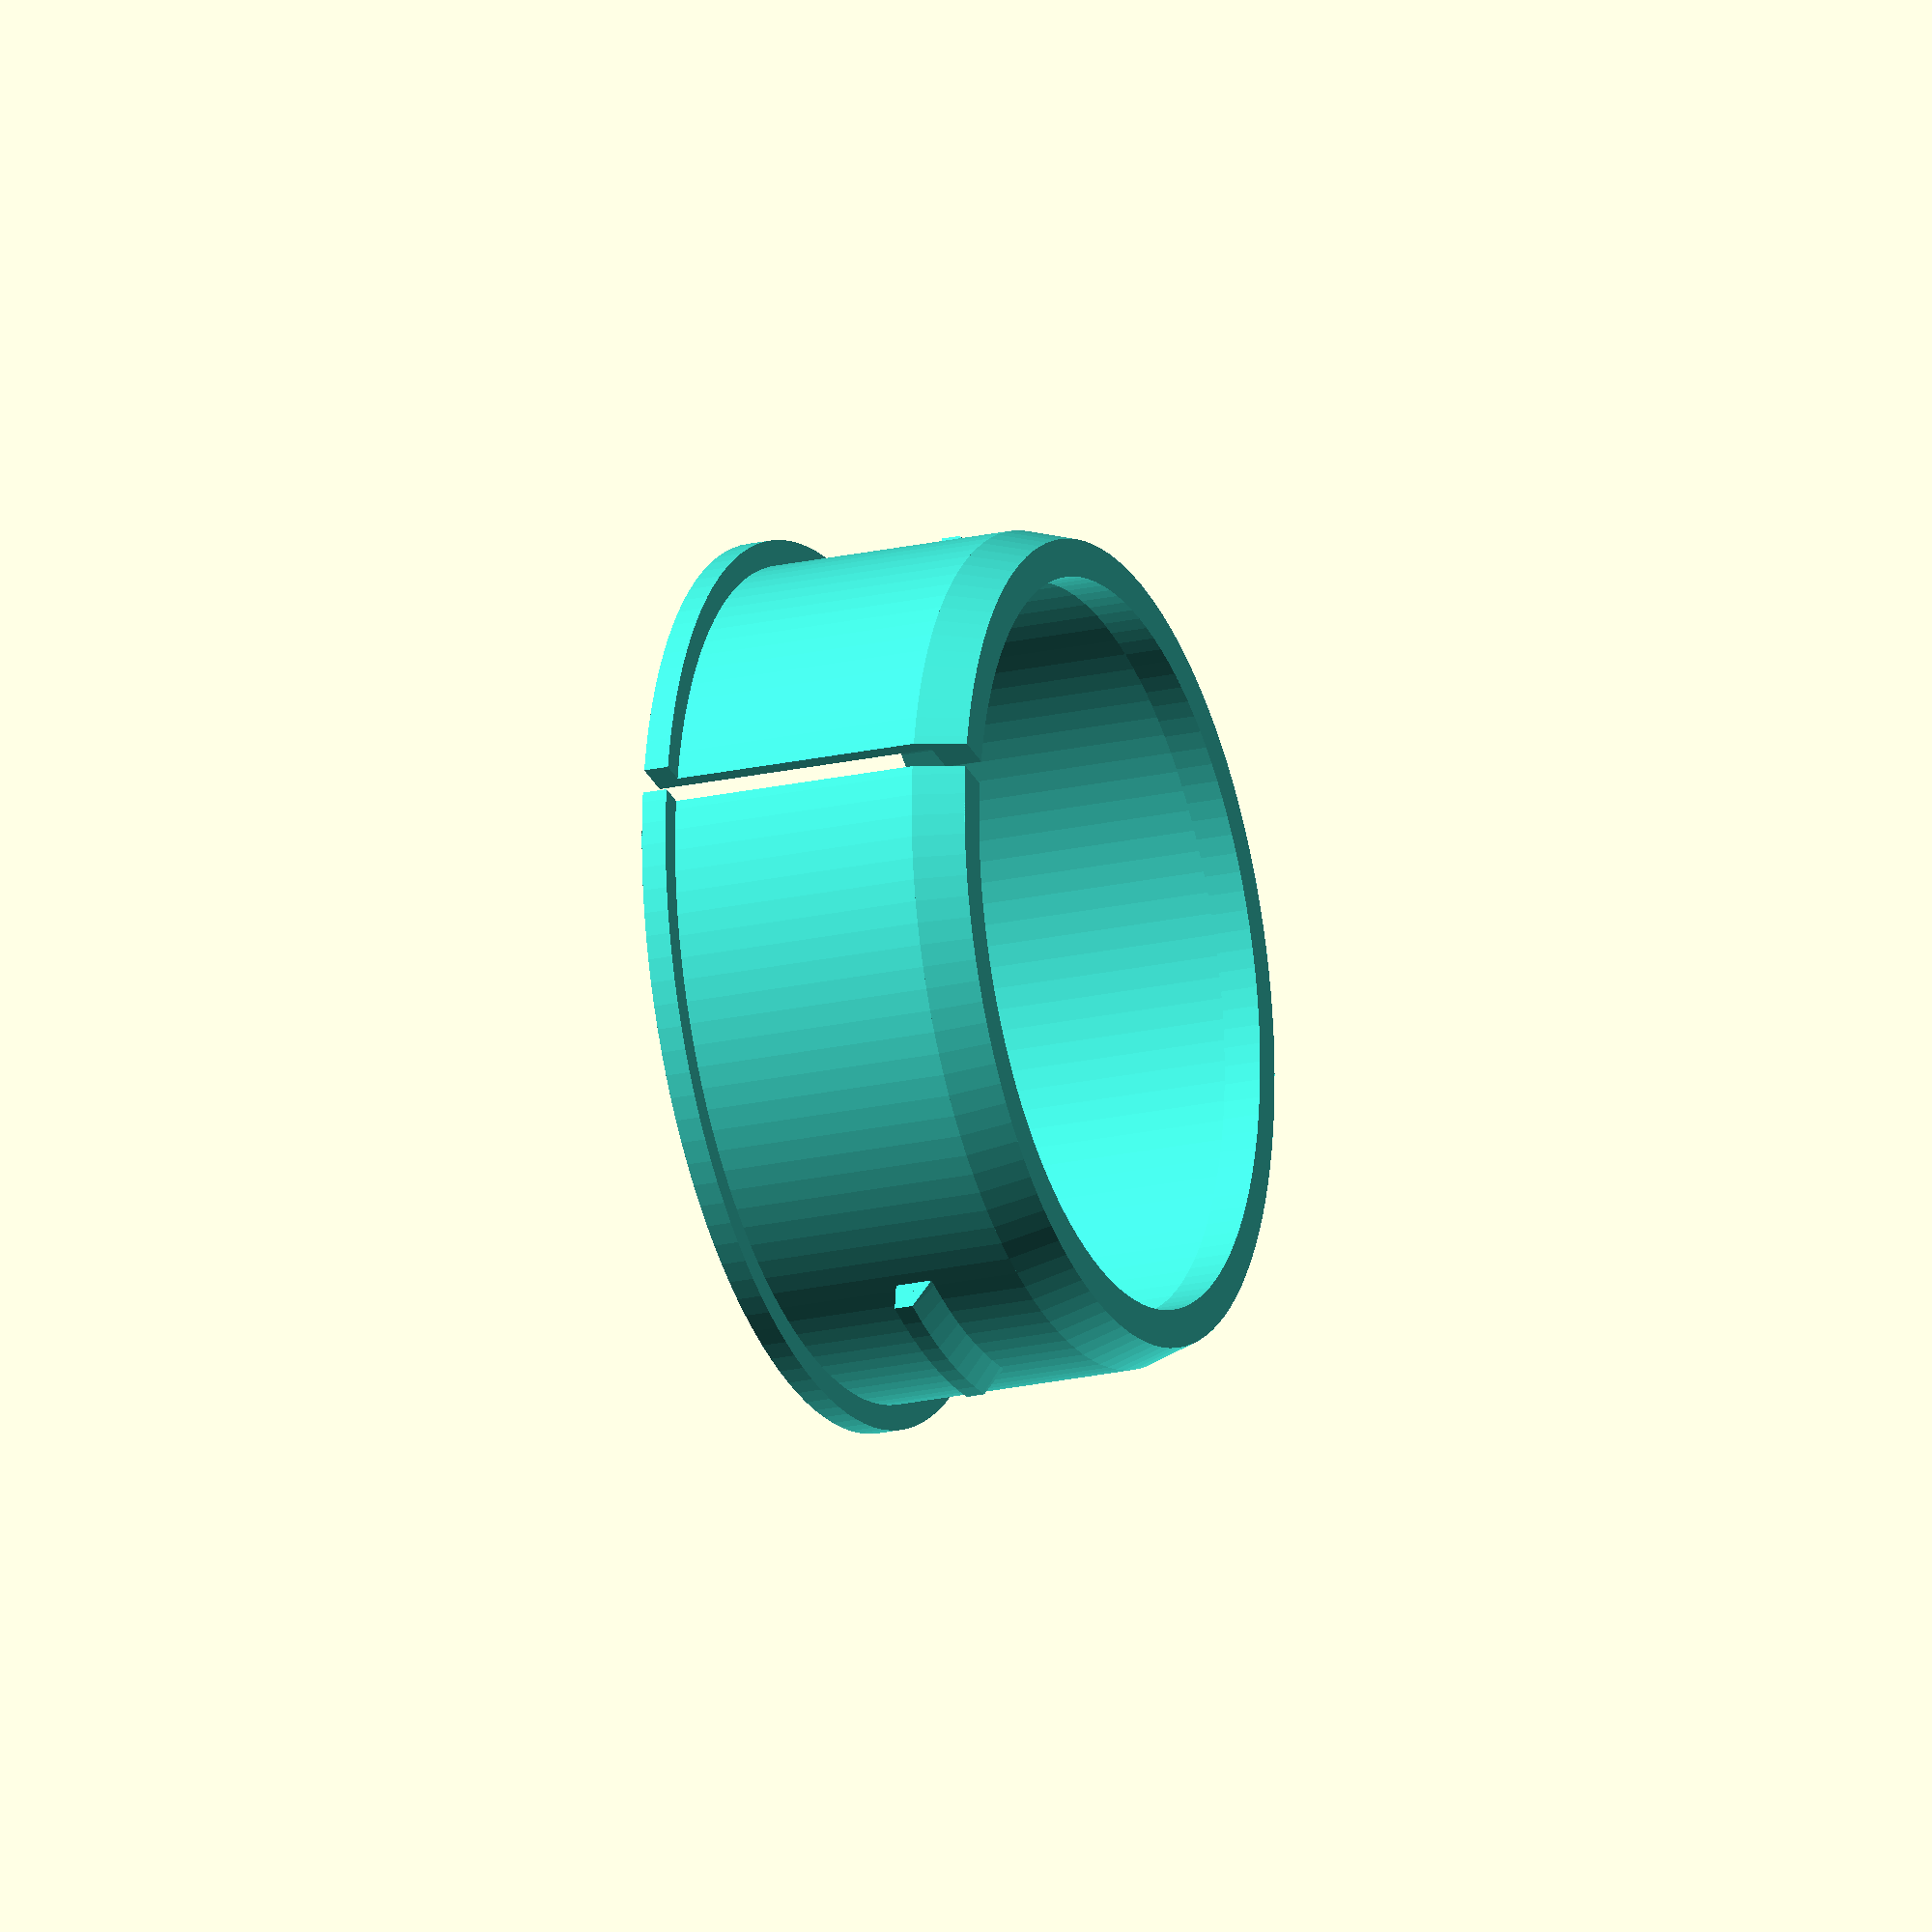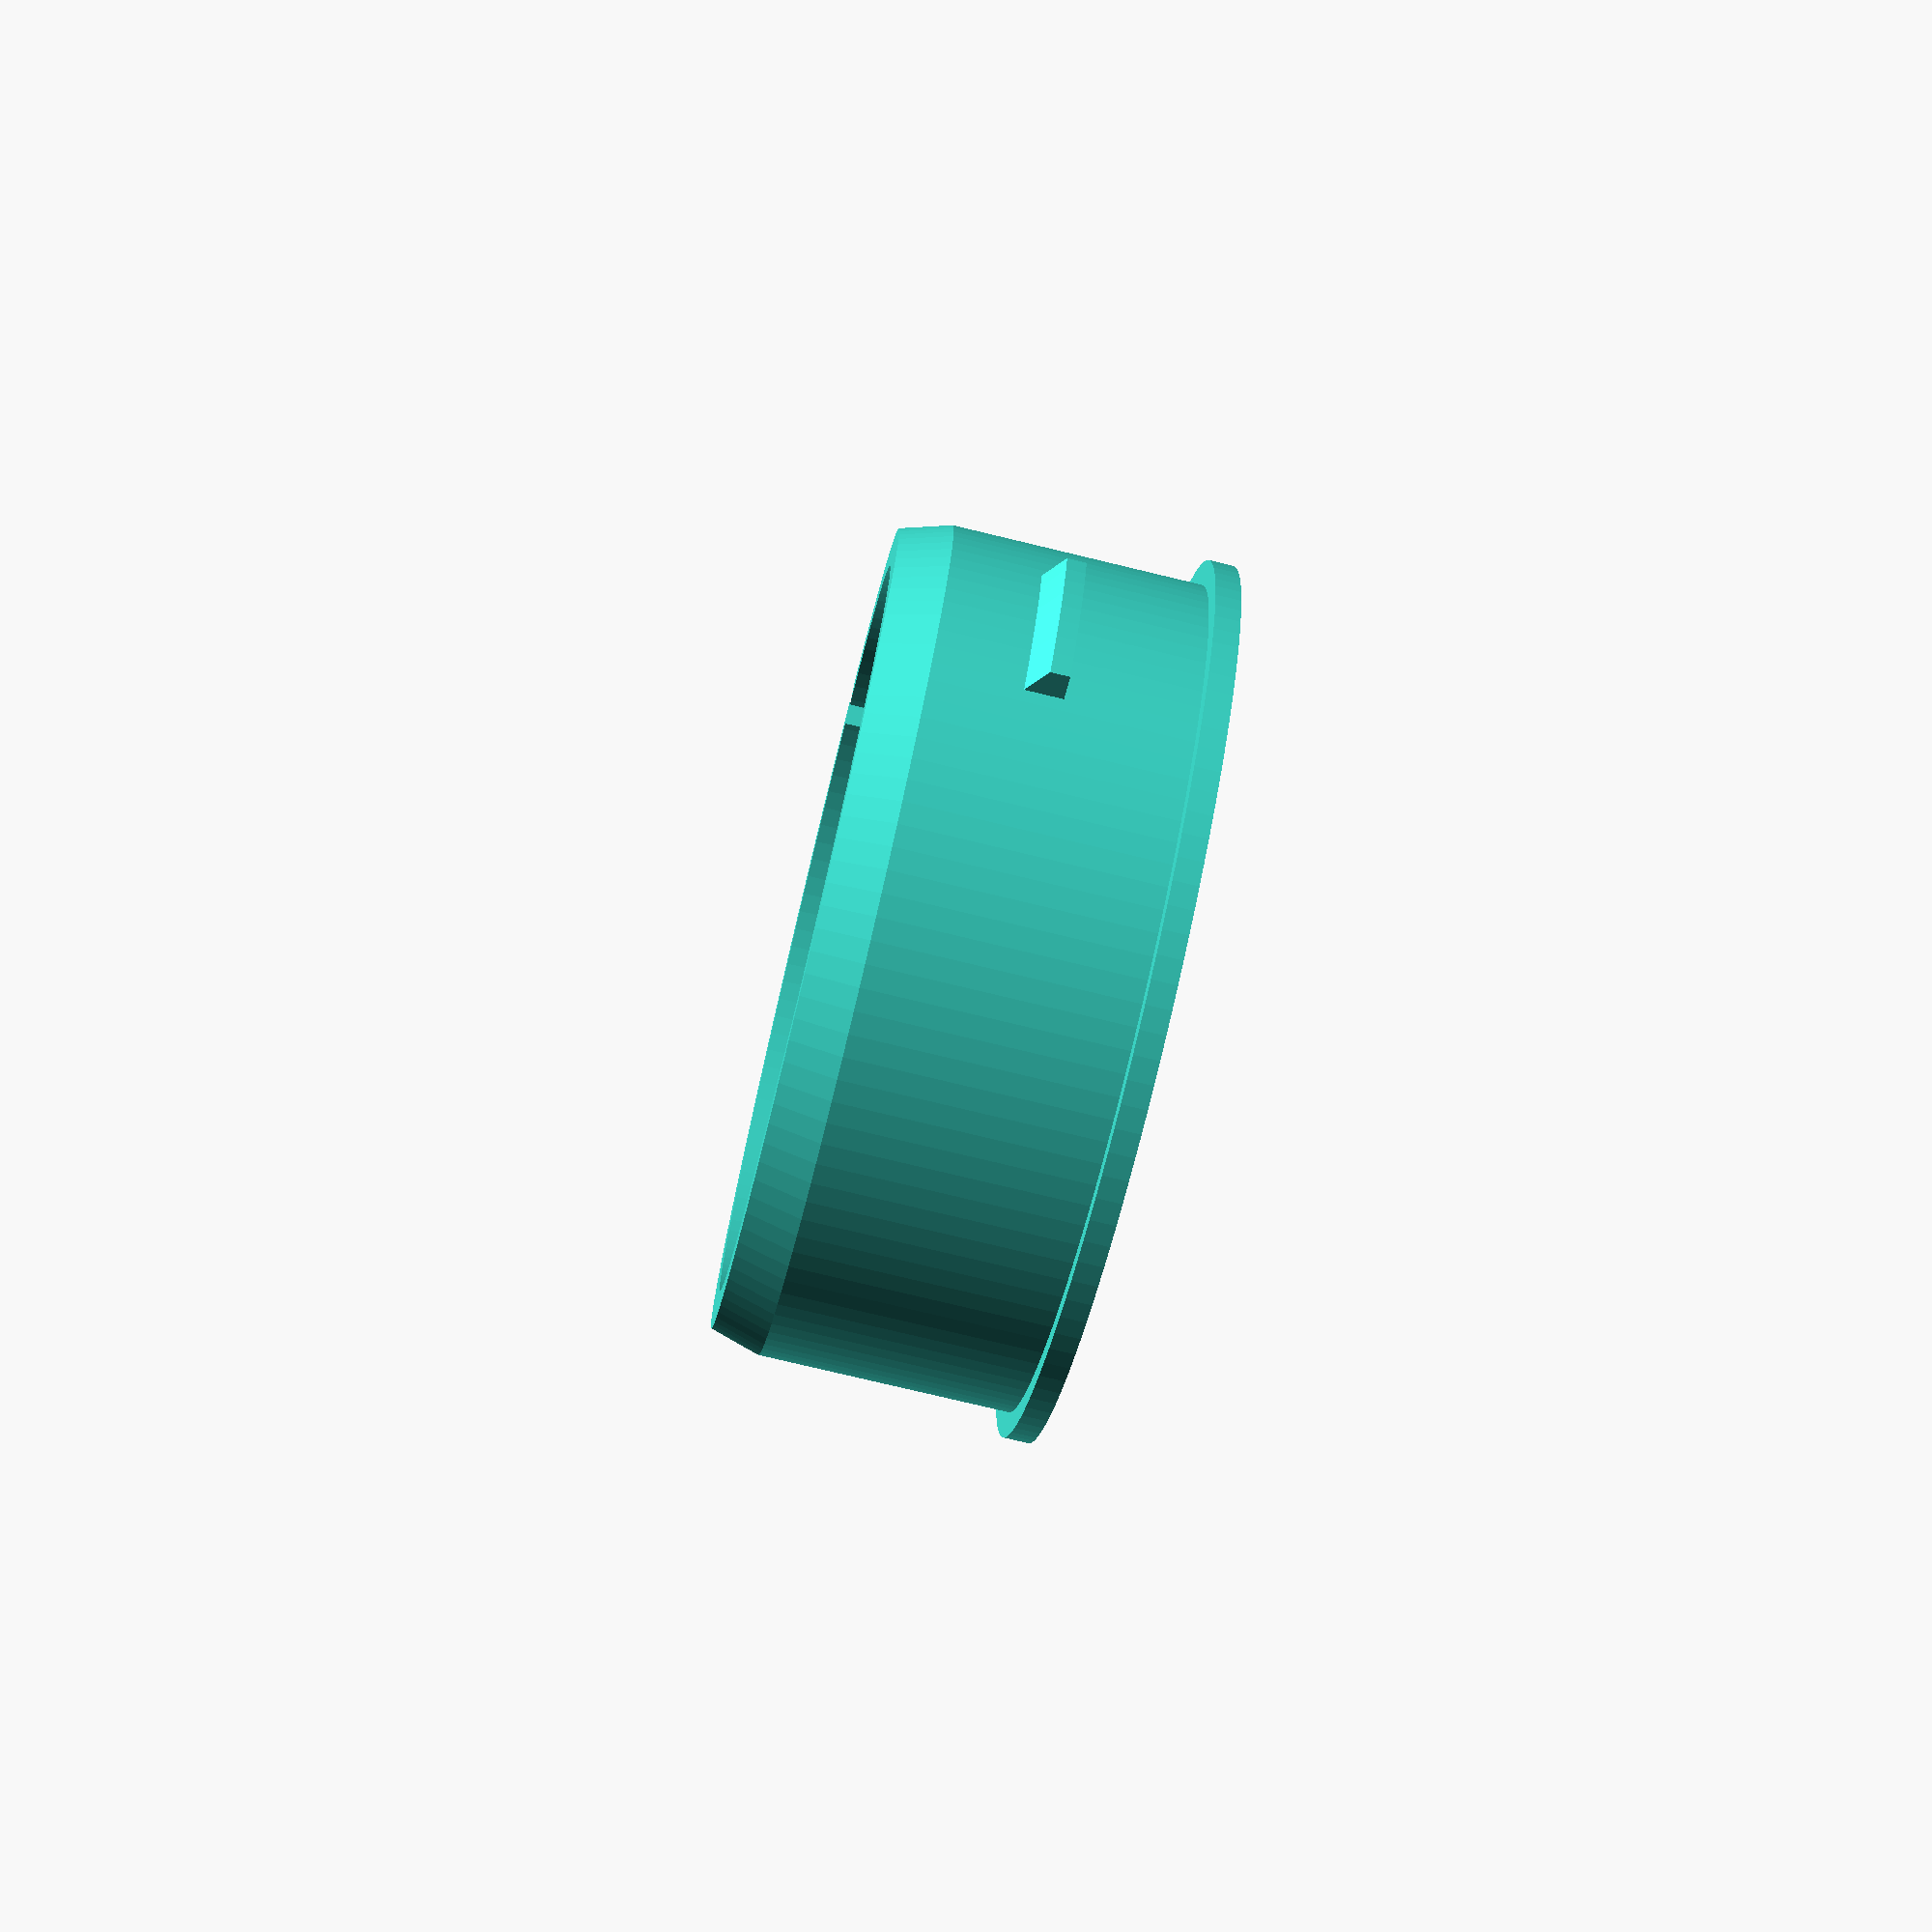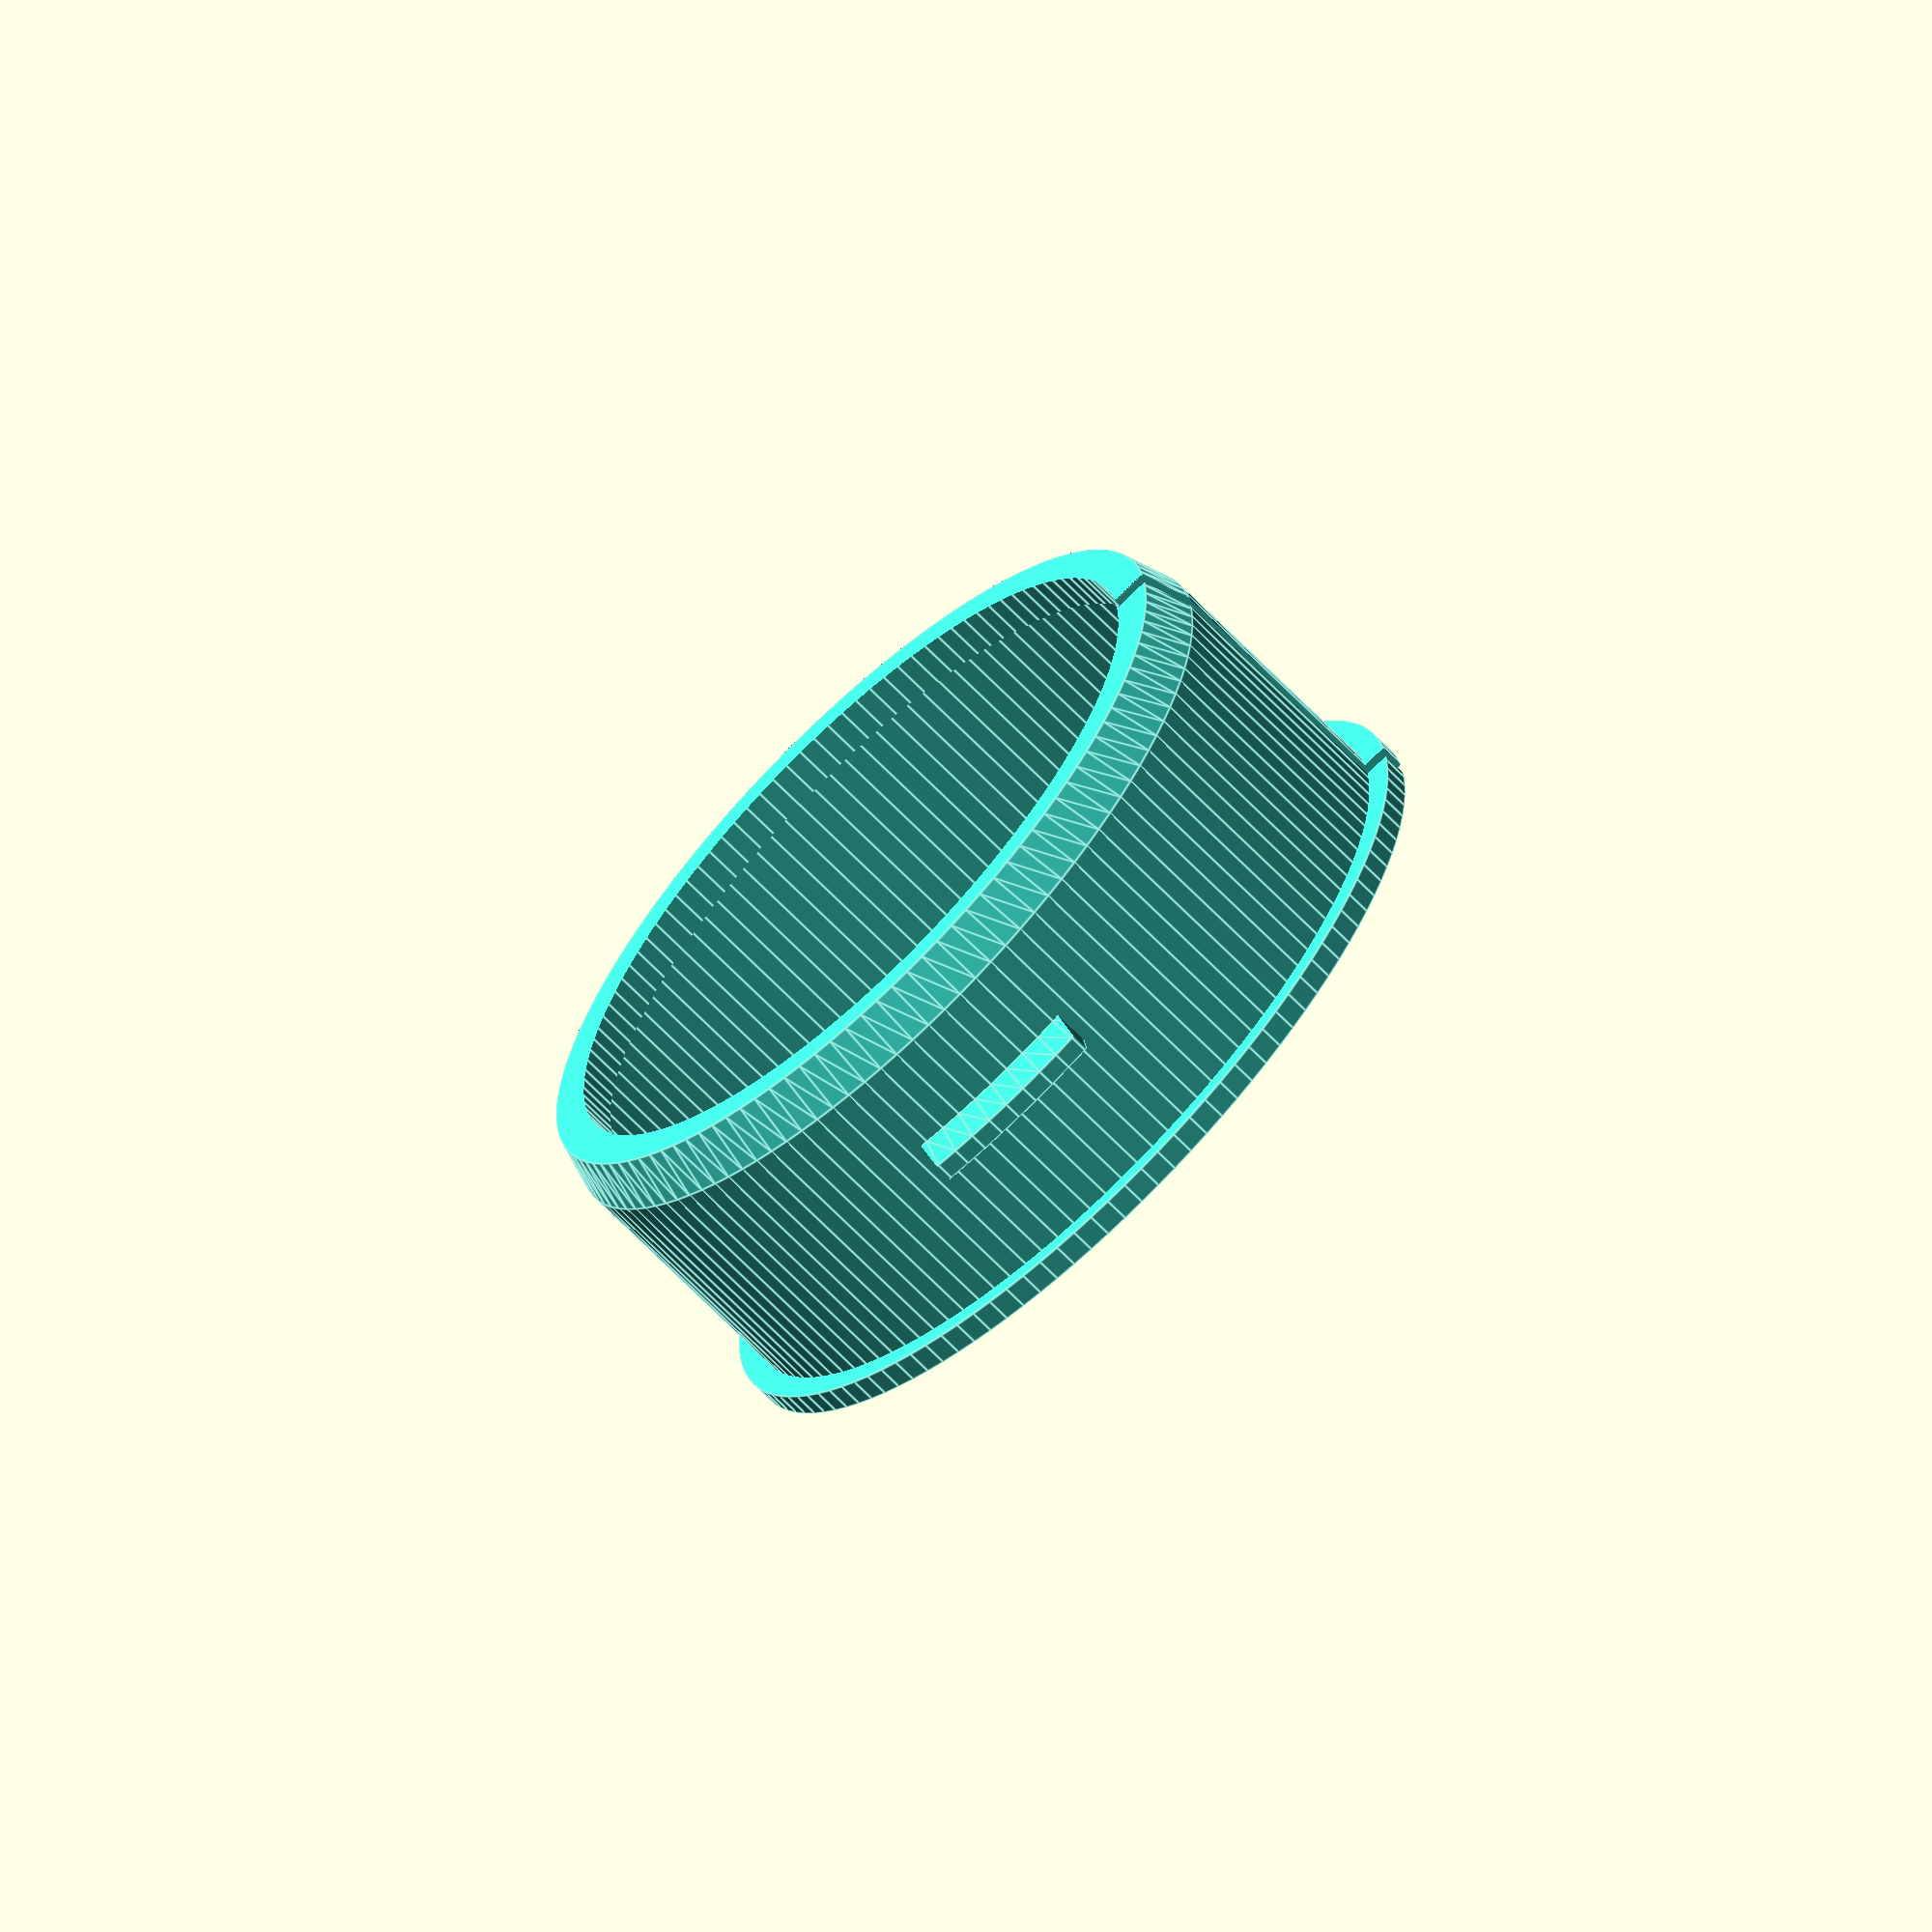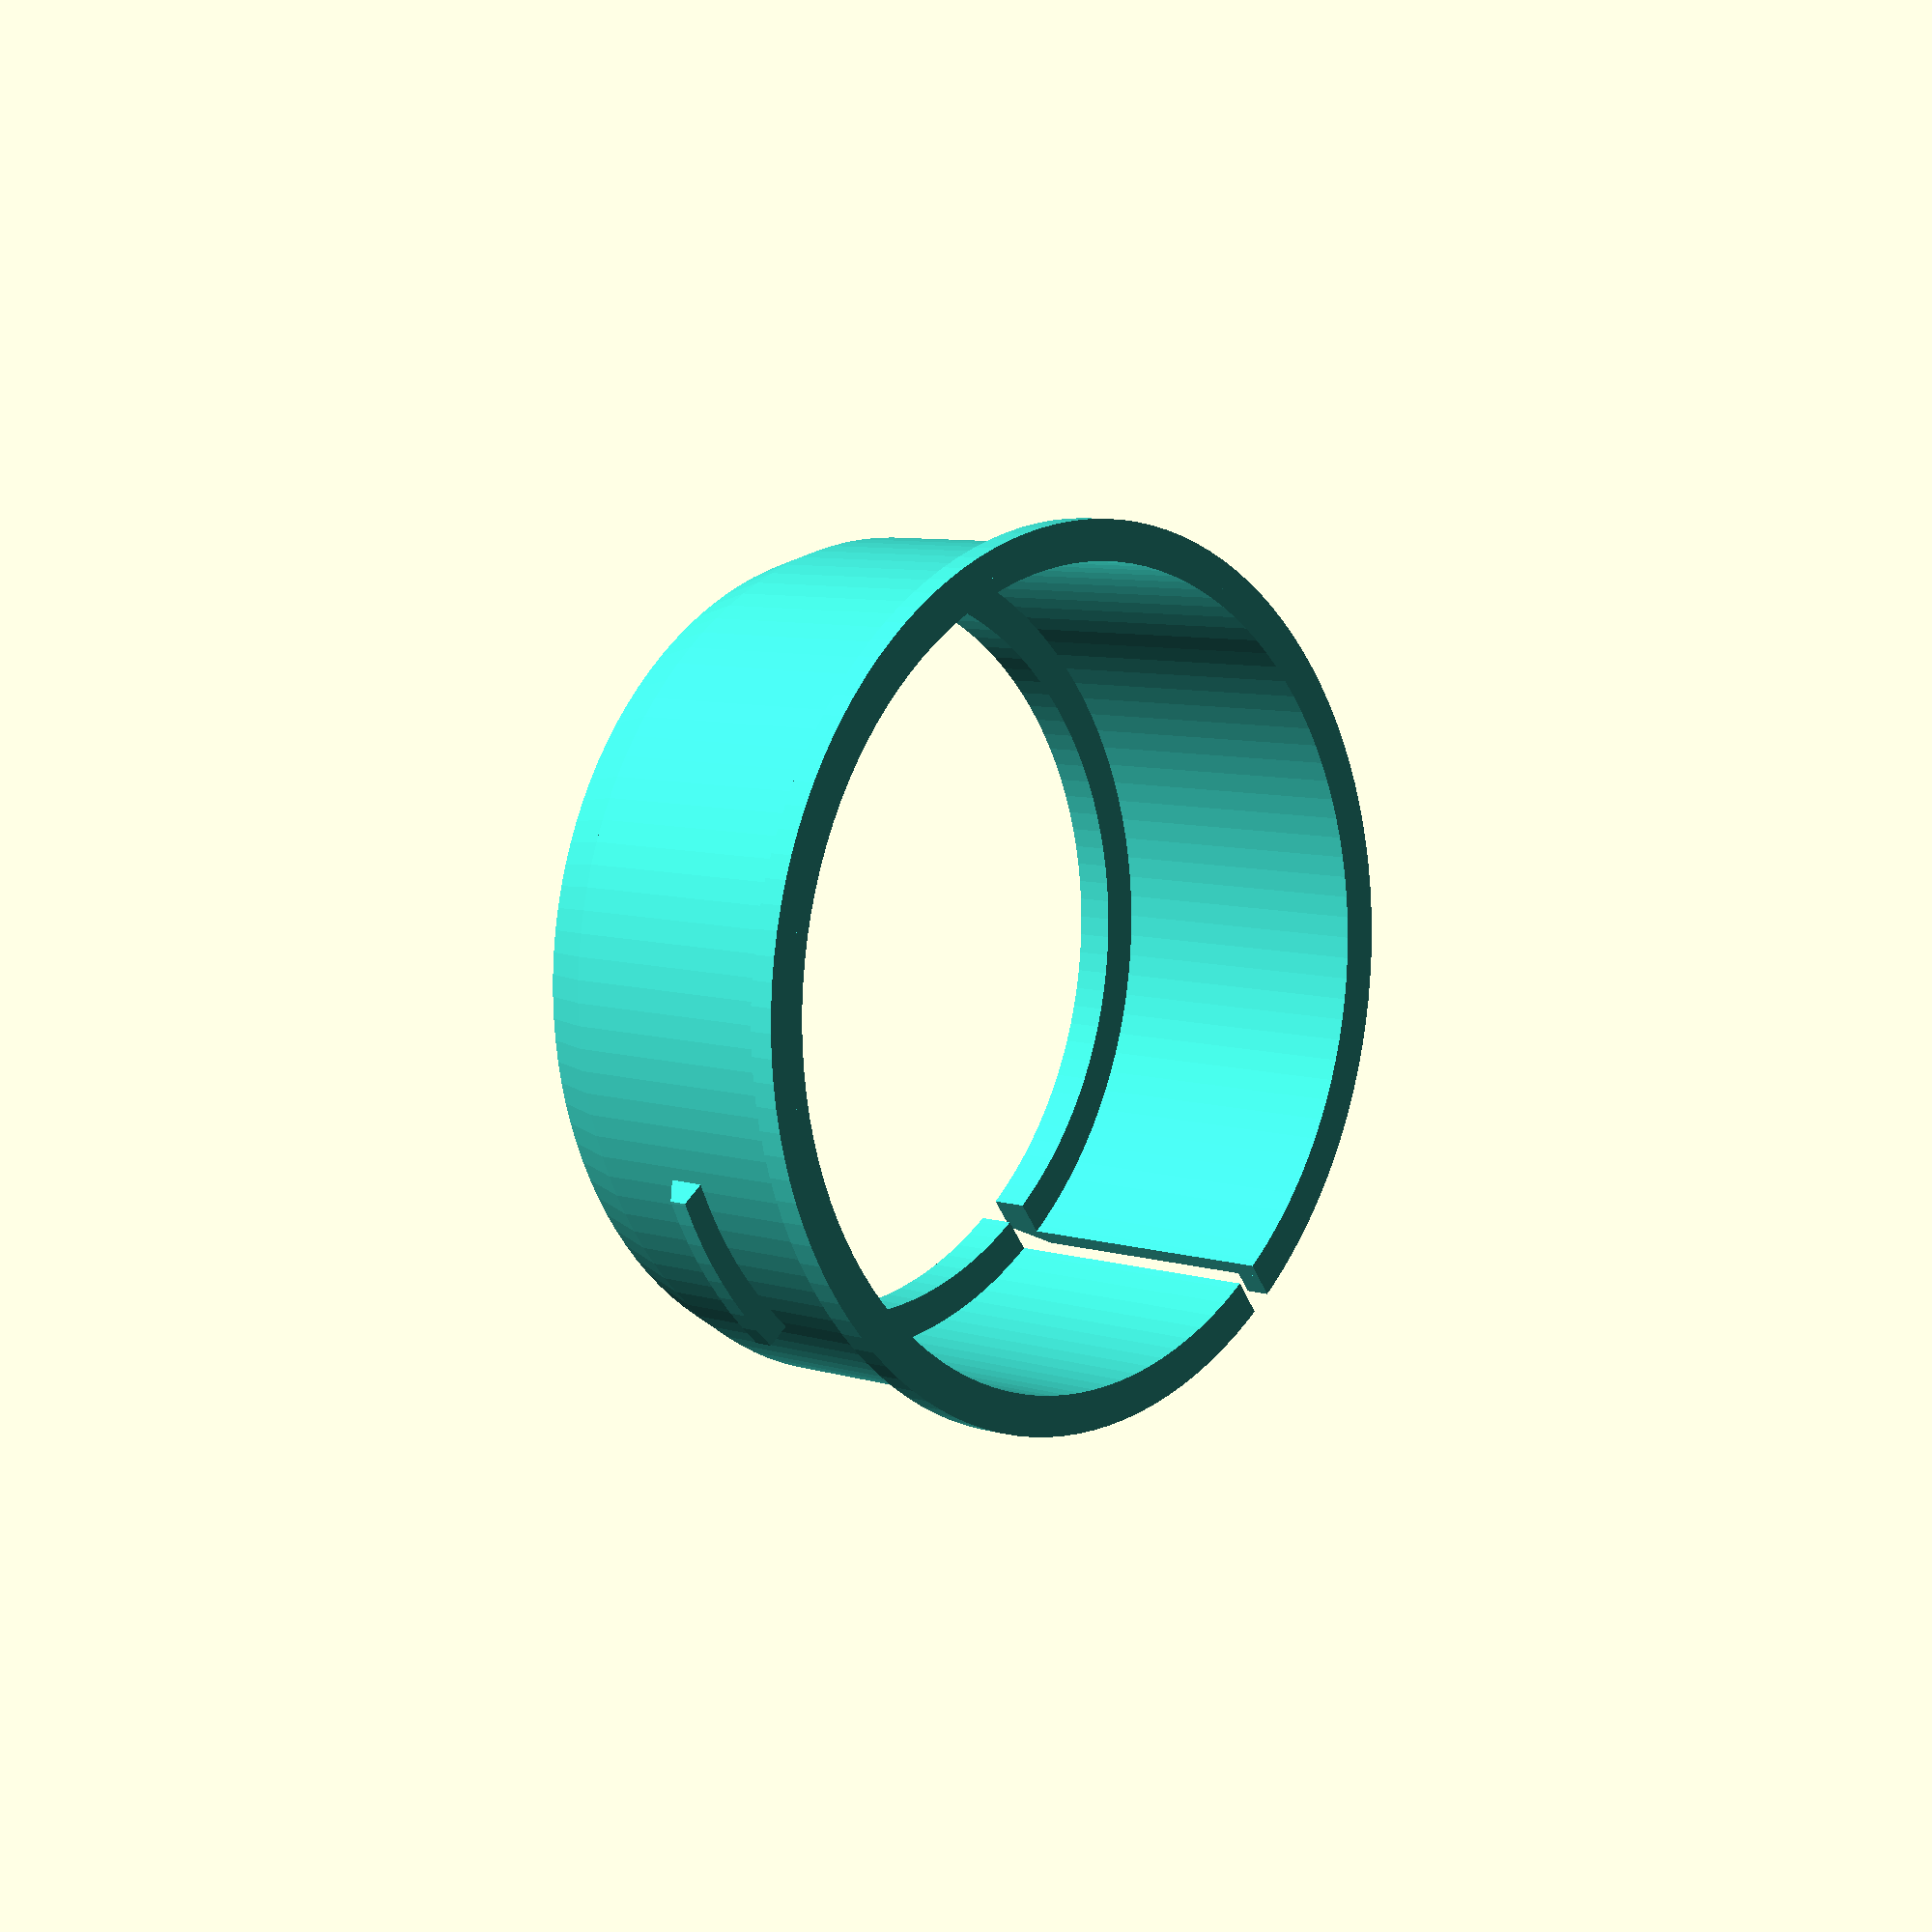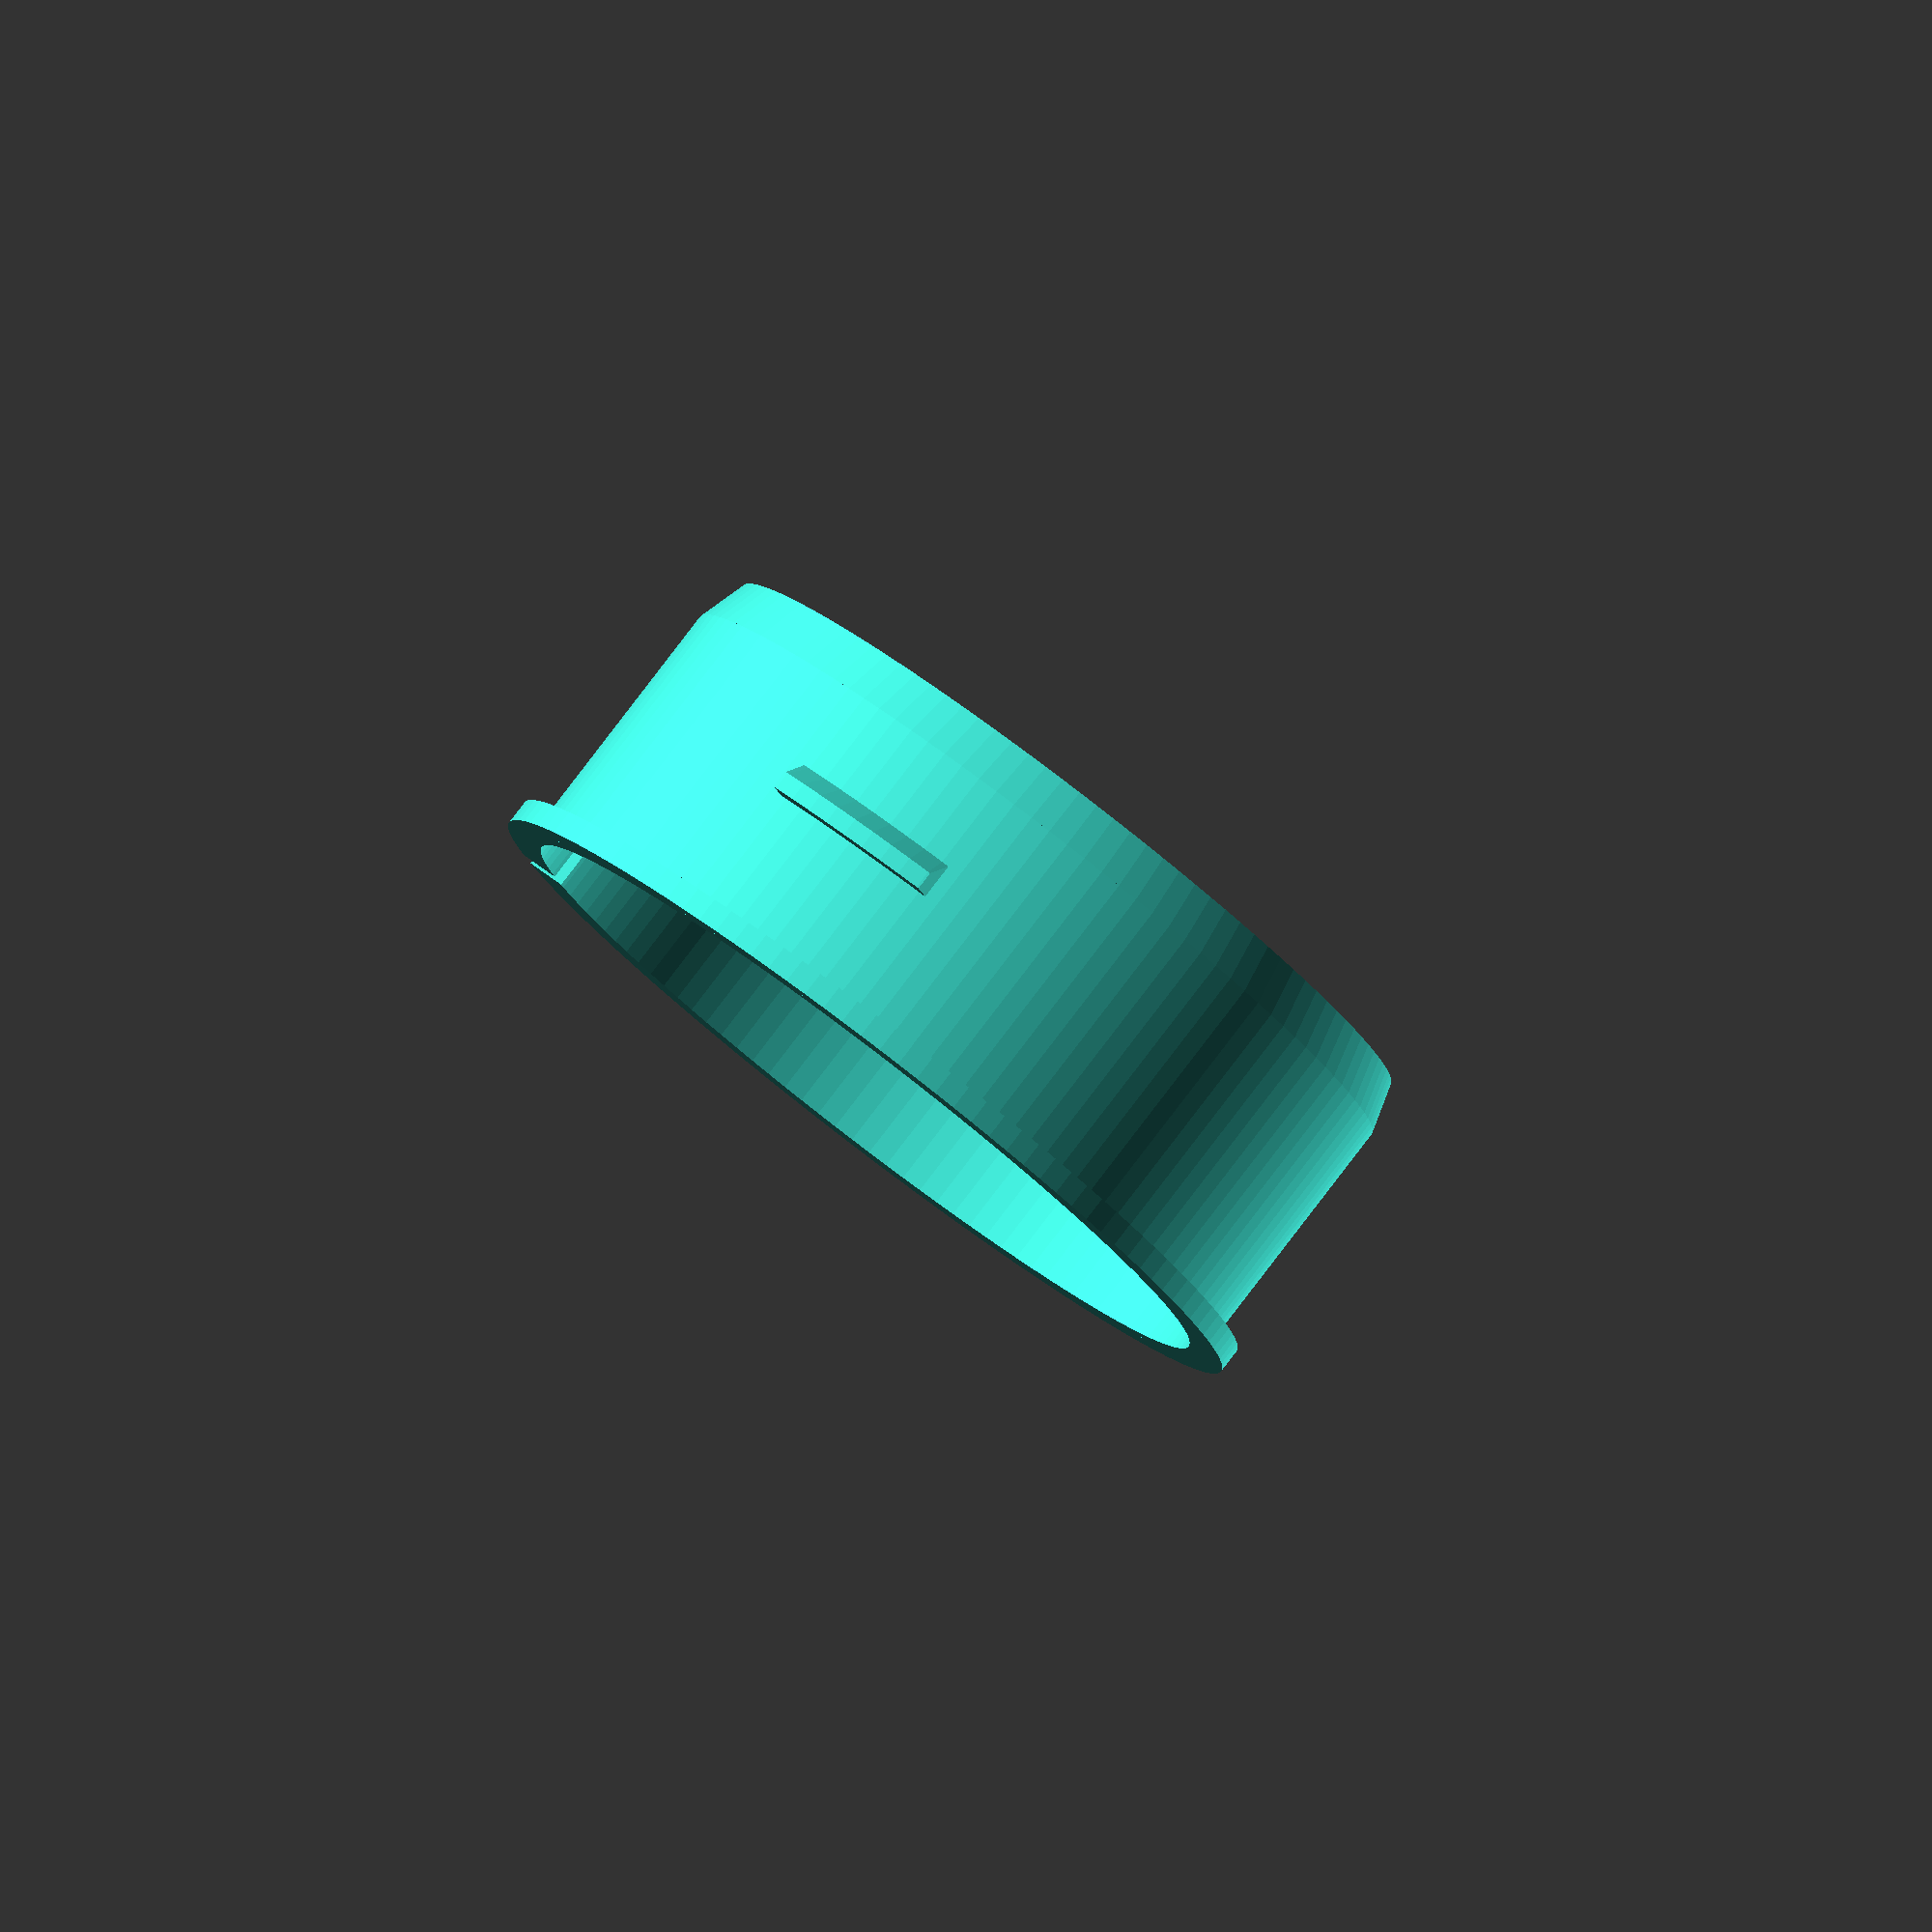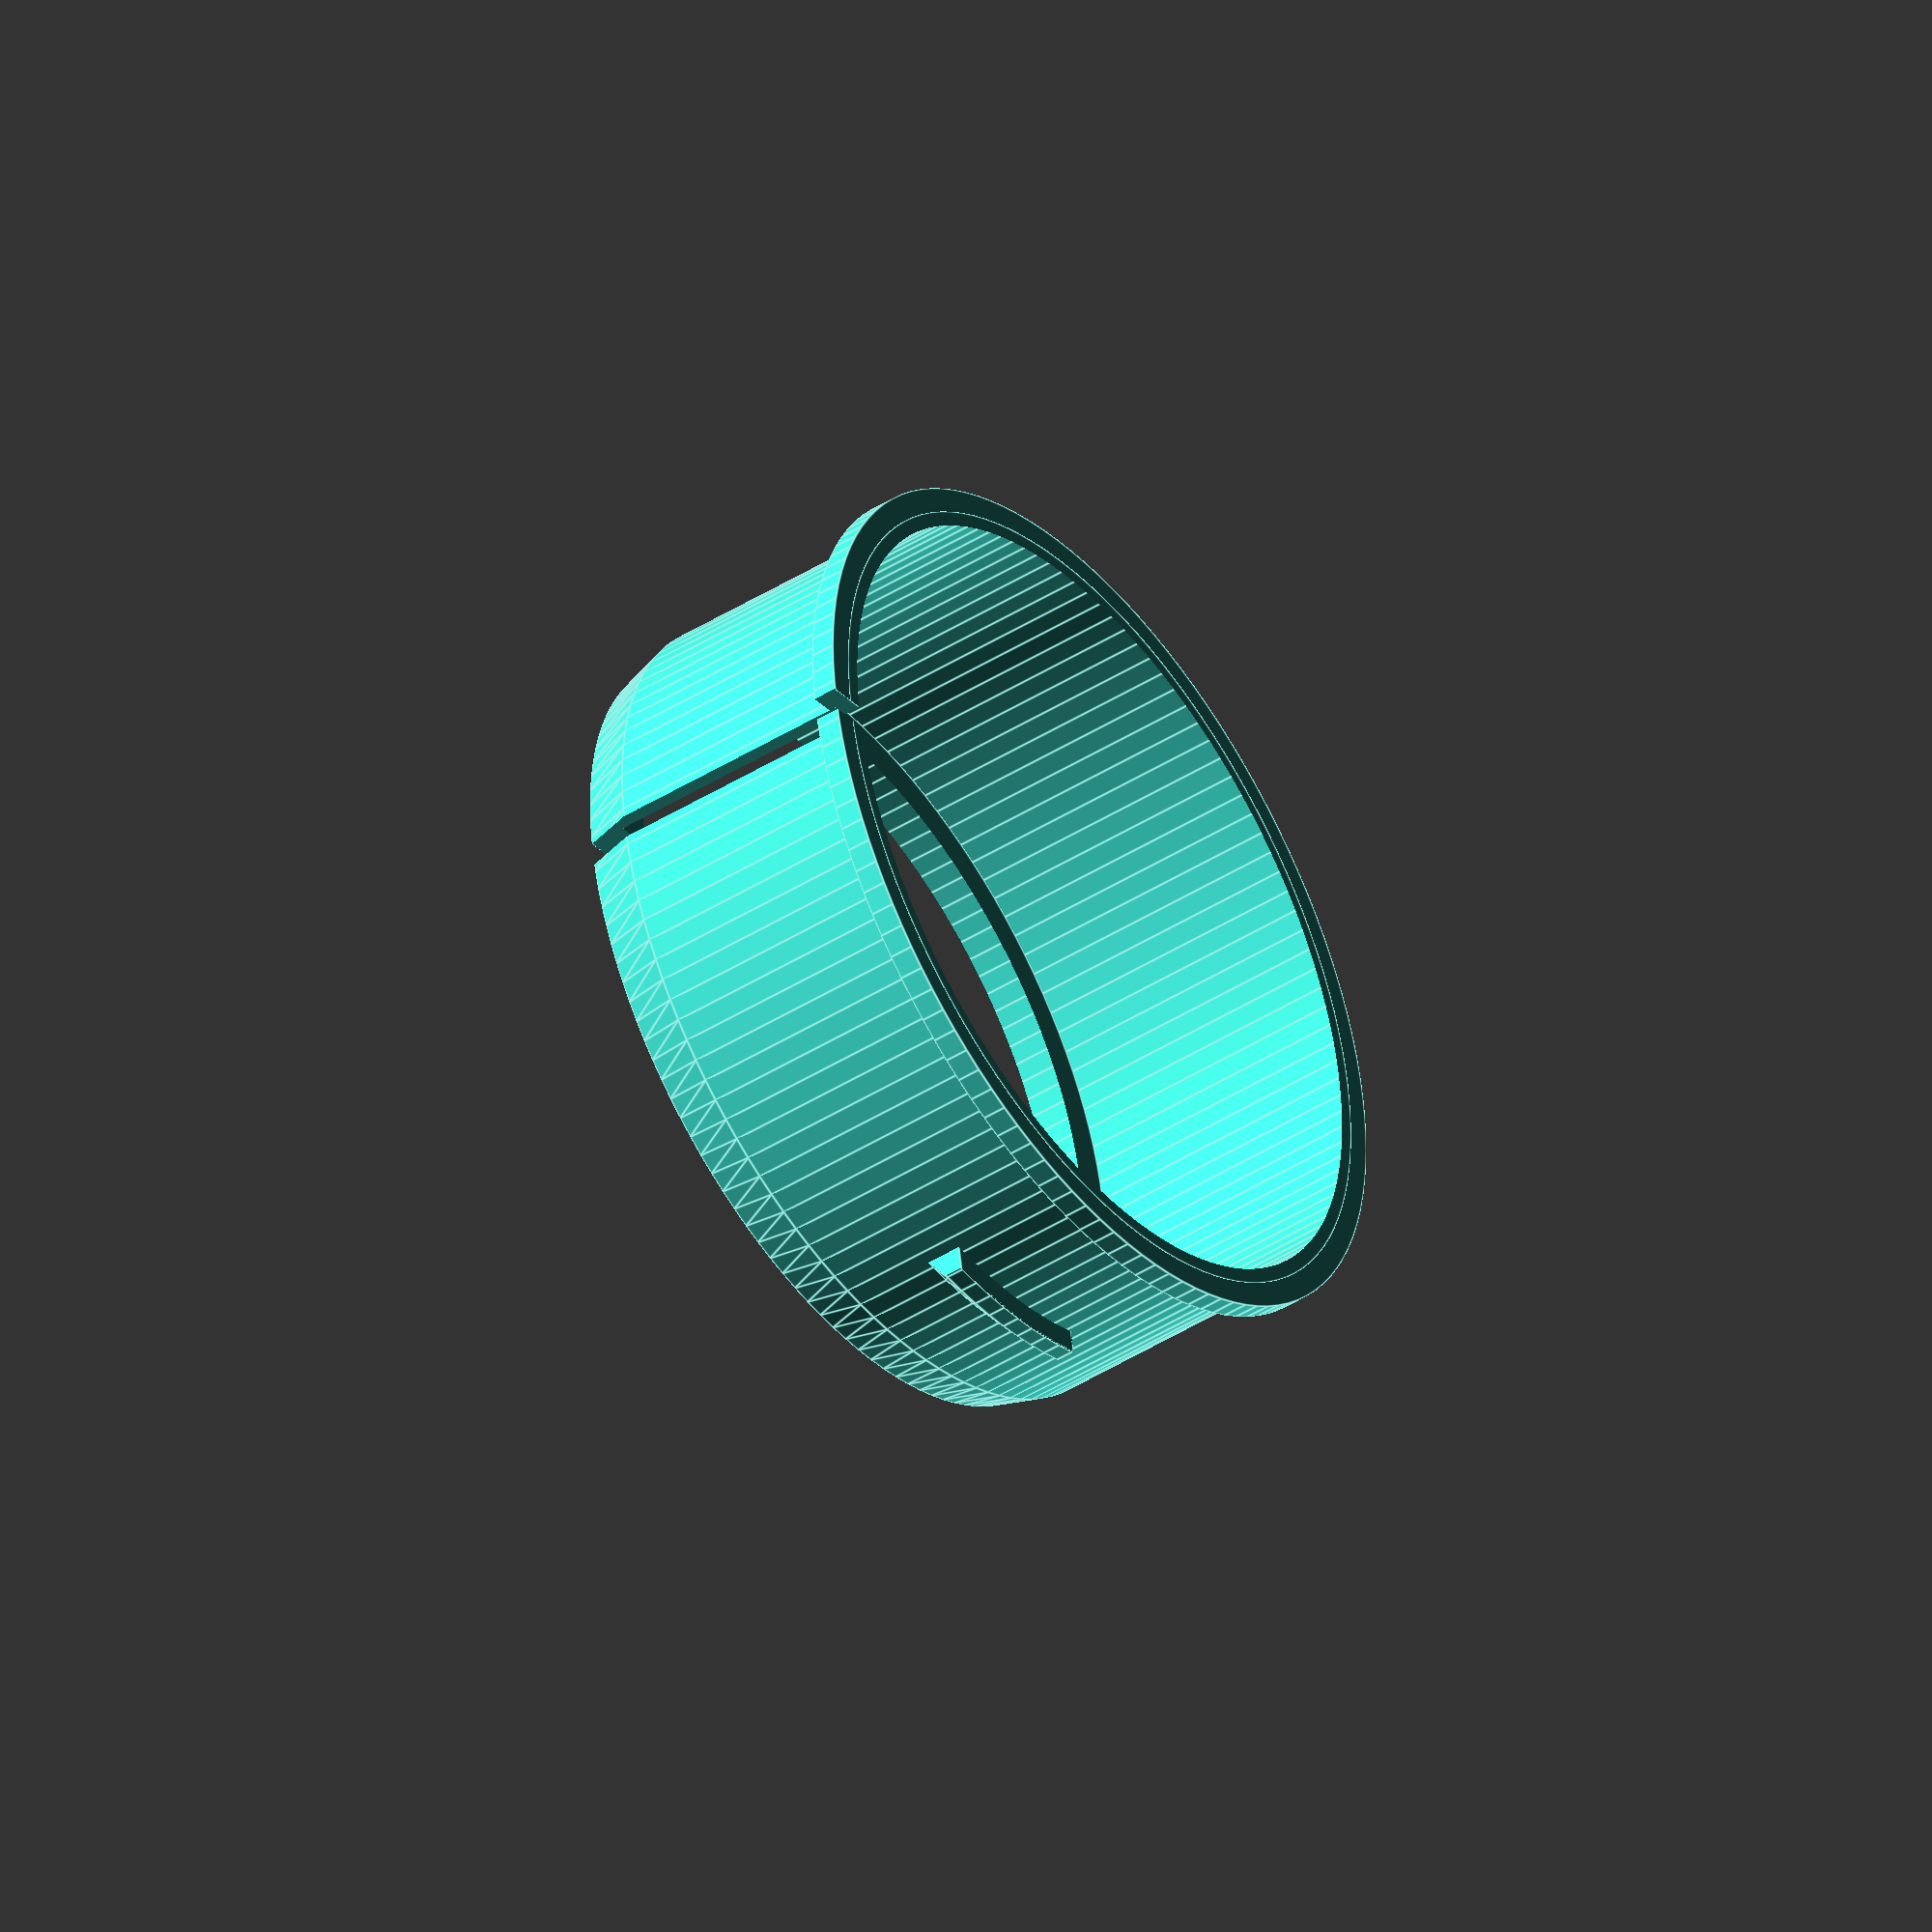
<openscad>
pipe_diameter = 64.0;
pipe_inner_diameter=50;
tolerance=0.2;


//**************
//****INSERT****
insert_wall_thickness =1.2;
insert_height=26;
insert_cutout_thickness=2;

insert_connector_ring_thickness=3;
insert_connector_ring_height=3;

insert_shell_connector_thickness =4;
insert_shell_connector_height =3;
insert_shell_connector_width =15;
insert_shell_connector_distance=10; // distance from the end of the shell connection
insert_shell_ring_thickness=2;     // outer ring just to make more rigid, and prevent go the inlet way too into shell


//**************
//****SHELL****

shell_wall_thickness =2;
shell_height =40;
shell_inner_ring_height =2;
shell_connector_tolerance_x=3;
shell_connector_tolerance_y=2;

gasket_width= 2;

//pipe_connector_height = 40.0;
//main_pipe_diameter =150;
$fn=120;


//***************************************************************

module insert() {
    color("Turquoise"){
union(){
             union(){
                 translate([0,0,-insert_shell_connector_distance])
                    insert_shell_connections(inner_circle_diameter=pipe_diameter+2*insert_wall_thickness );
                 
                translate([0,0,-insert_height/2+insert_connector_ring_height/2]){
                    insert_pipe_connector_ring(outer_circle_diameter=pipe_diameter);
            }
                translate([0,0,+insert_height/2-insert_shell_ring_thickness/2]){    
                insert_shell_connector_ring(inner_circle_diameter=pipe_diameter+2*insert_wall_thickness);
                }
            }
    difference() {
            union(){
             translate([0,0,insert_shell_connector_thickness/2]){
                  cylinder(h=insert_height-insert_shell_connector_thickness, d=pipe_diameter+2*insert_wall_thickness, center=true);
             }
              translate([0,0,(-insert_height+insert_shell_connector_thickness)/2]){
                 cylinder(h=insert_shell_connector_thickness, d1=pipe_diameter, d2=pipe_diameter+2*insert_wall_thickness, center=true);
            }
         }
            cylinder(h=insert_height*3, d=pipe_diameter, center = true);
                translate([0,pipe_diameter/2,0])
                cube(size= [insert_cutout_thickness,10,insert_height+0.01], center=true);
        }
                    
    }
}
}


module insert_shell_connector_ring(inner_circle_diameter =10){
    
         difference(){
                cylinder(h=insert_shell_ring_thickness,
                        d=inner_circle_diameter+2*insert_shell_ring_thickness, center=true);  
    union(){         
                cylinder(h=insert_shell_ring_thickness+0.1, d=inner_circle_diameter, center=true);
             translate([0,pipe_diameter/2,0])
                    cube(size= [insert_cutout_thickness,10,insert_height], center=true);
    }
     }  
 }
    
module insert_pipe_connector_ring(outer_circle_diameter =10){
    
         difference(){
                cylinder(h=insert_connector_ring_height, d=outer_circle_diameter, center=true);           
            cylinder(h=insert_height, d=outer_circle_diameter-2*insert_connector_ring_thickness, center=true);
             translate([0,pipe_diameter/2,0])
                    cube(size= [insert_cutout_thickness,10,insert_height], center=true);
     }  
 }

    
module insert_shell_connections(inner_circle_diameter =10 ){
   
    translate([0,0,insert_height/2-insert_shell_connector_height/2-insert_shell_ring_thickness]){
     intersection(){  
    difference(){
        intersection(){  
             cube(size= [pipe_diameter*2,
            insert_shell_connector_width,
            insert_shell_connector_height], center=true);
             union(){  
                translate([0,0,+insert_shell_connector_height/4]){
                 cylinder(h=insert_shell_connector_height/2, 
                    d=inner_circle_diameter+insert_shell_connector_thickness,  
                      center=true);
                }
                 translate([0,0,-insert_shell_connector_height/4]){
                cylinder(h=insert_shell_connector_height/2, 
                    d2=inner_circle_diameter+insert_shell_connector_thickness,  
                    d1=inner_circle_diameter, 
                    center=true);
             }
         }
           }
        cylinder(h=insert_height+0.1, d=inner_circle_diameter, center=true);
       
           
     }
 }
 }
}


//**********************************************************************


module shell() {
    color("green"){
        ring();
        translate([0,0,-3])
         ring();
        translate([0,0,-insert_shell_connector_distance-insert_shell_ring_thickness+4])
        ring();
          translate([0,0,-insert_shell_connector_distance-insert_shell_ring_thickness-3])
        ring();
        inner_ring();
          difference(){  
            cylinder(h=shell_height, d=pipe_diameter+2*insert_wall_thickness+2*shell_wall_thickness+tolerance, center=true);
            cylinder(h=shell_height+0.01, d=pipe_diameter+2*insert_wall_thickness+tolerance, center=true);
           shell_connections_cutout(inner_circle_diameter=pipe_diameter+2*insert_wall_thickness);
          }         
    }
}



module shell_connections_cutout(inner_circle_diameter =10 ){
   translate([0,0,-insert_shell_connector_distance]){
    translate([0,0,shell_height/2-insert_shell_connector_height/2]){
     intersection(){  
             #cube(  size= [pipe_diameter*2,insert_shell_connector_width+shell_connector_tolerance_x,
                insert_shell_connector_height+shell_connector_tolerance_y],  center=true); 
    }}
 }
}

module ring(thickness=1){
    translate([0,0,shell_height/2])
    difference(){
        cylinder(h=thickness, d=pipe_diameter+2*insert_wall_thickness+2*shell_wall_thickness+tolerance+thickness, center=true);
        cylinder(h=shell_height+0.01, d=pipe_diameter+2*insert_wall_thickness+tolerance, center=true);
    }       
}

module inner_ring(height=shell_inner_ring_height){
    translate([0,0,-shell_height/2])
    difference(){
        cylinder(h=height, d=pipe_diameter+2*insert_wall_thickness+2*shell_wall_thickness+tolerance, center=true);
        cylinder(h=shell_height+0.01, d=pipe_inner_diameter+4, center=true);
    }       
}


module gasket(){
    inner_ring(height=gasket_width);
}


//**************************
//***** complex items

//the connector shell is extended on its botton
module extended_shell(extension = 20){
    color("green"){
    union(){
        shell();
        translate([0,0,-shell_height/2-extension/2]){
        difference(){    
            cylinder(h=extension, d=pipe_diameter+2*insert_wall_thickness+2*shell_wall_thickness+tolerance, center=true);
            cylinder(h=extension+0.01, d=pipe_diameter+2*insert_wall_thickness+tolerance, center=true);
        }
      }
    }
    }
}


module pipe_connector_50_50(){
    shell();
    rotate([180,0,0])
    translate([0,0,shell_height+shell_inner_ring_height])
    shell();
}




//animate from 50 to 12
//translate([0,0,50])
insert();
//shell();

//extended_shell();
//pipe_connector_50_50();
//gasket();

    
</openscad>
<views>
elev=201.1 azim=261.9 roll=67.7 proj=o view=wireframe
elev=75.6 azim=335.4 roll=256.4 proj=p view=wireframe
elev=65.9 azim=277.9 roll=223.8 proj=o view=edges
elev=172.7 azim=323.3 roll=228.0 proj=p view=solid
elev=277.4 azim=251.3 roll=37.4 proj=o view=wireframe
elev=224.3 azim=80.9 roll=233.6 proj=o view=edges
</views>
